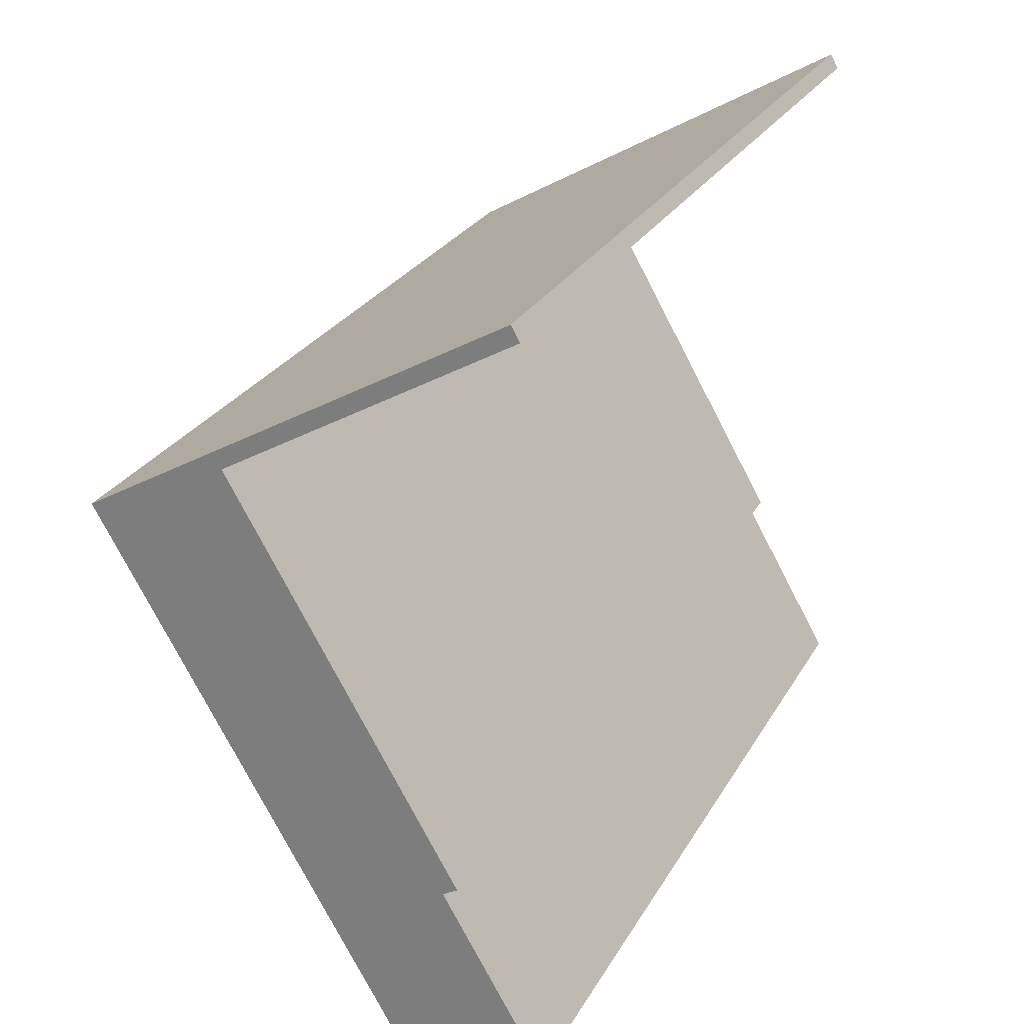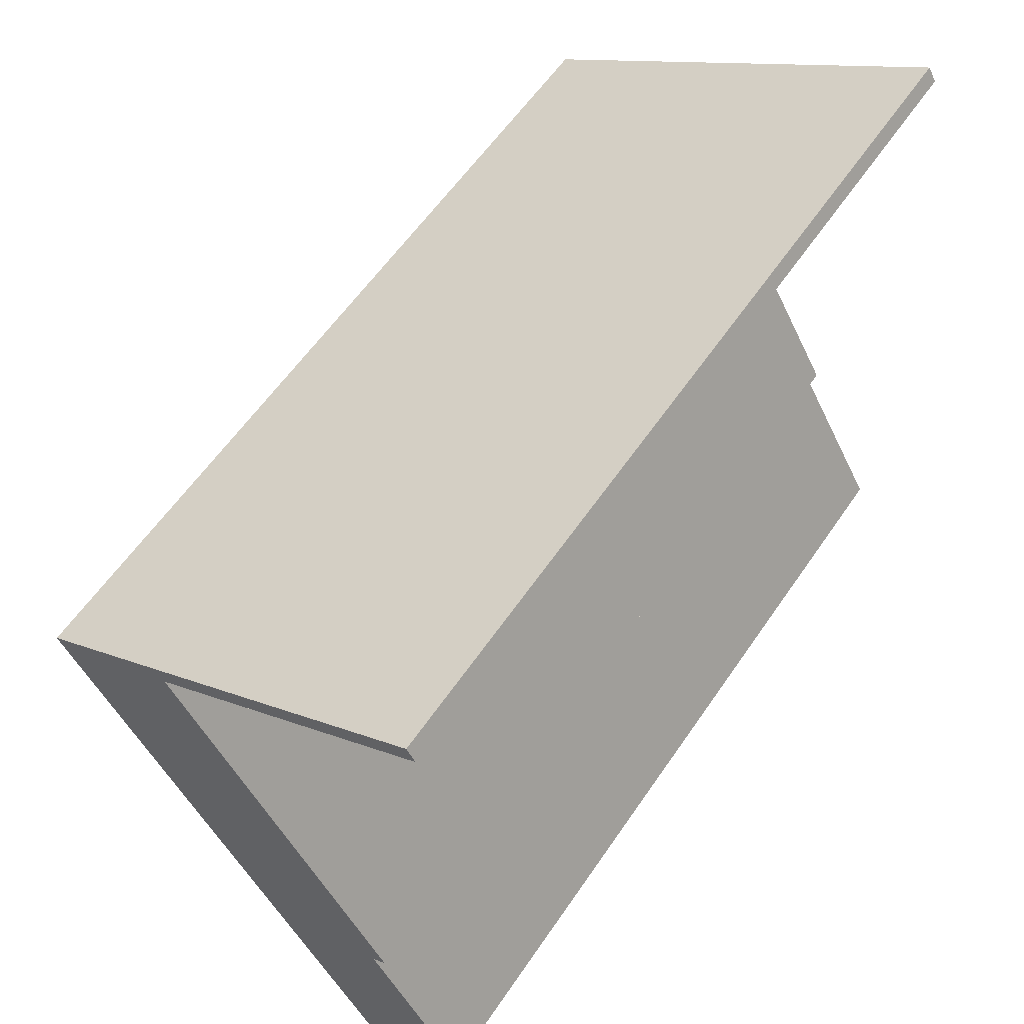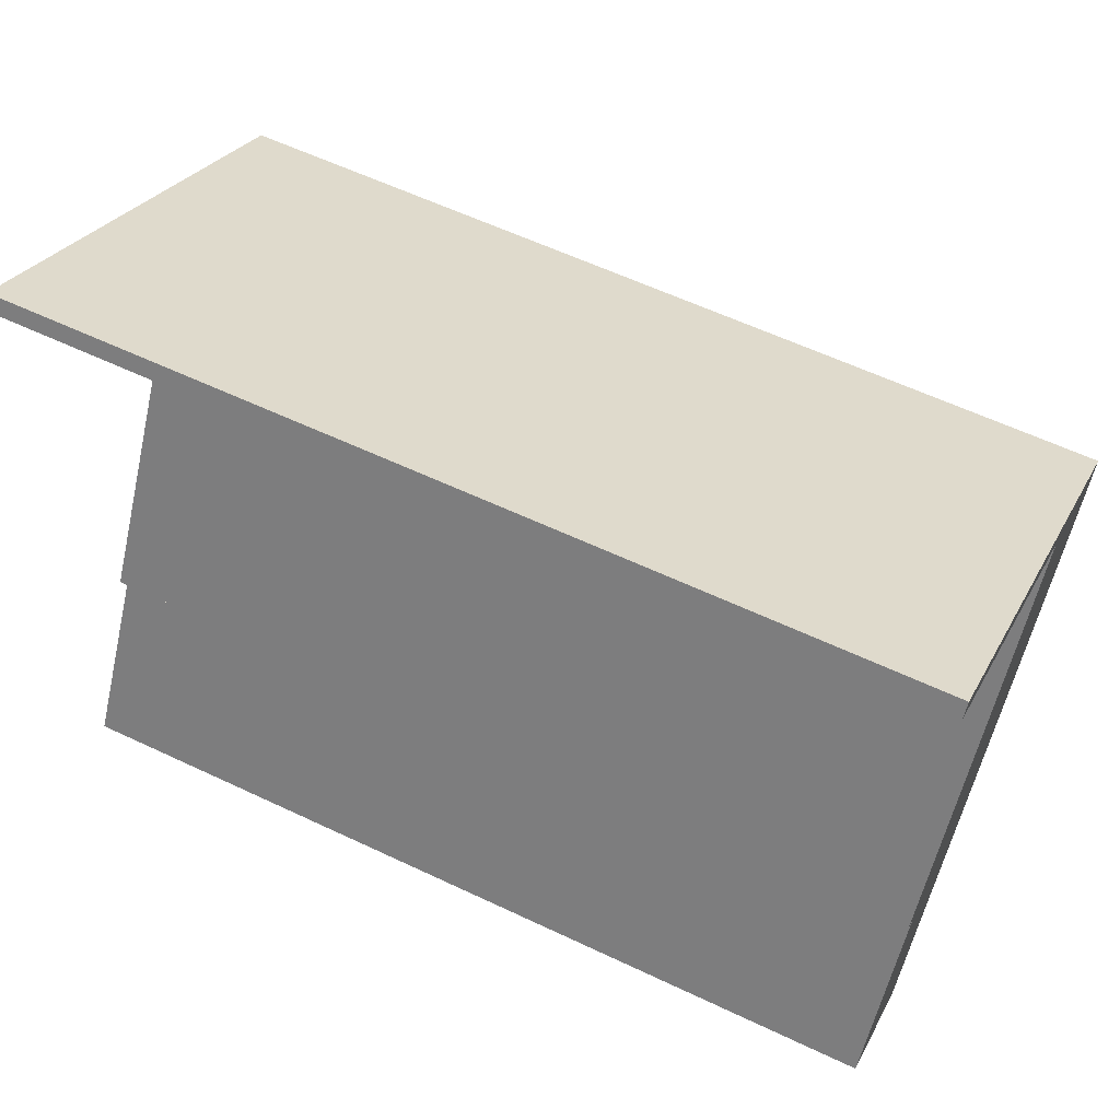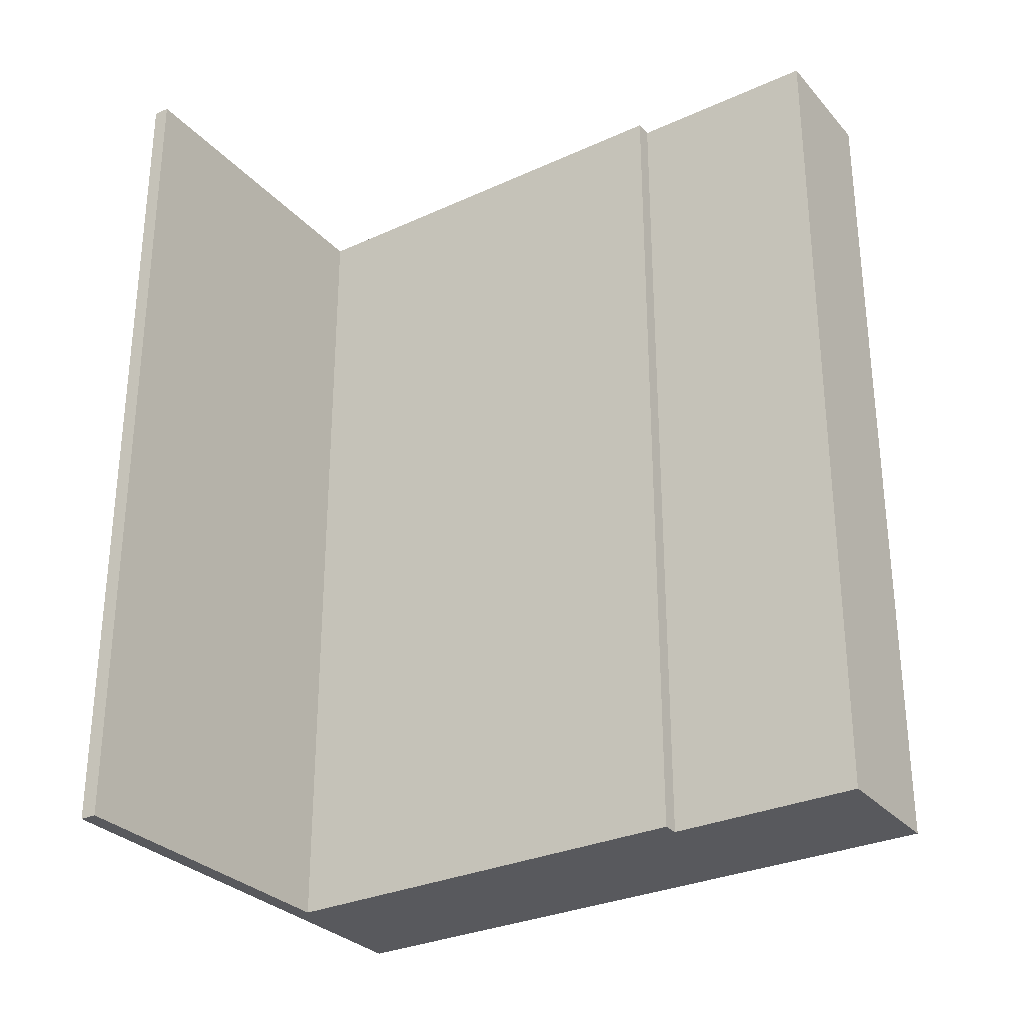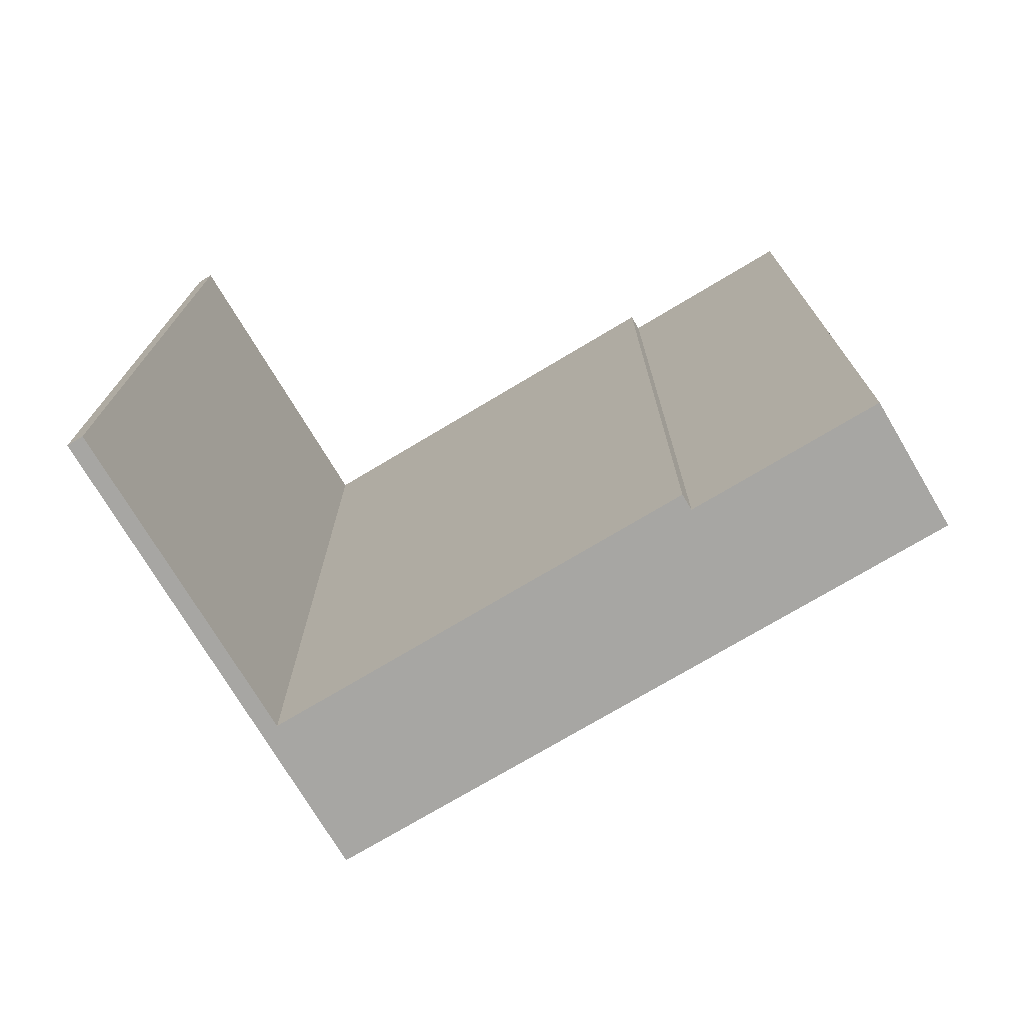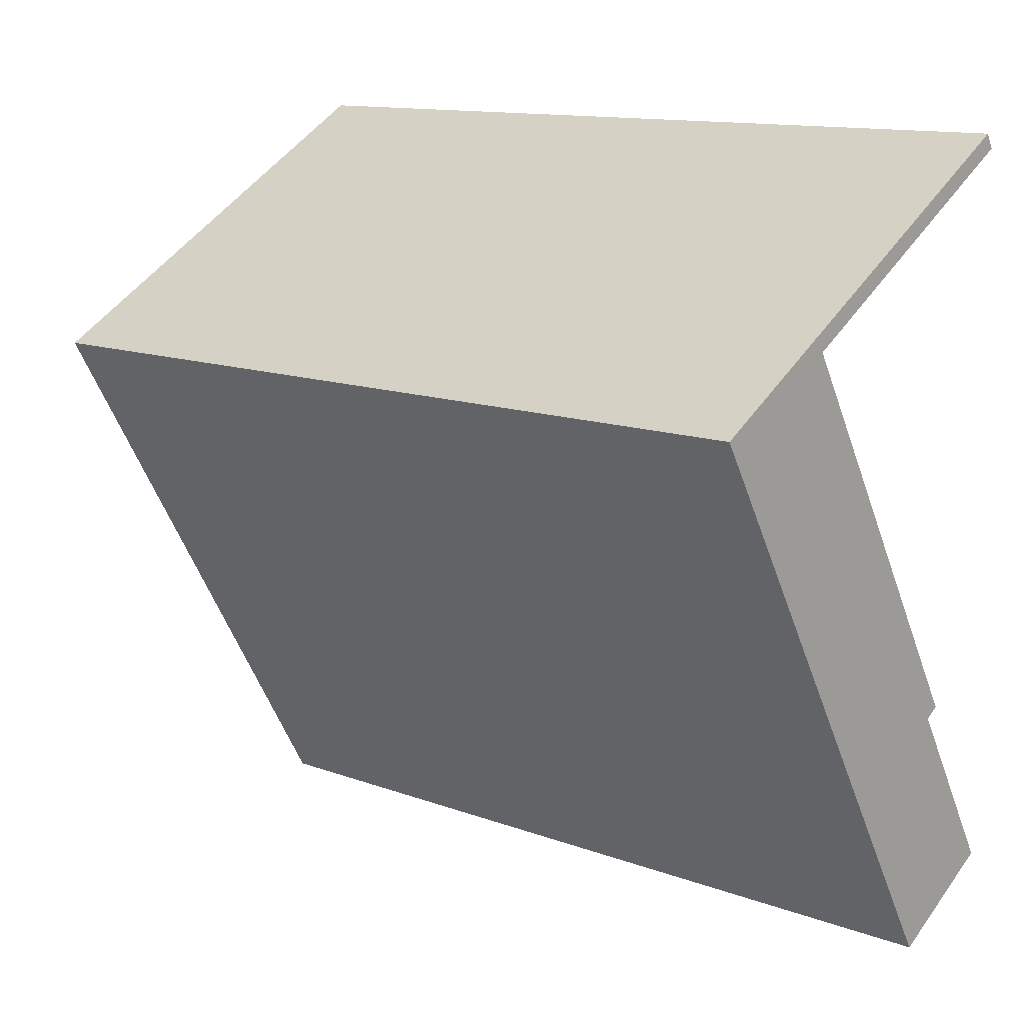
<metadata>
{"format":"obj","ext":"obj","renderer":"f3d","projection":"perspective","resolution":1024,"background":"white","views":[{"elev":26.4,"azim":23.8,"up":"+Z"},{"elev":58.5,"azim":33.9,"up":"+Z"},{"elev":59.3,"azim":116.0,"up":"+Z"},{"elev":-30.0,"azim":93.4,"up":"+Y"},{"elev":-74.2,"azim":90.7,"up":"+Y"},{"elev":12.6,"azim":-49.1,"up":"+Z"}]}
</metadata>
<code>
v  3.333 8.864 -5.731
v  0 8.864 5.428e-16
v  4.515 8.864 -5.052
v  3.513 8.864 -3.334
v  3.66 8.864 -3.248
v  1.408 8.864 0.615
v  4.2 8.864 2.438
v  4.285 8.864 2.292
v  4.515 3.093e-16 -5.052
v  3.333 3.509e-16 -5.731
v  4.285 -1.403e-16 2.292
v  1.408 -3.766e-17 0.615
v  3.66 1.989e-16 -3.248
v  3.513 2.041e-16 -3.334
v  0 0 0
v  4.2 -1.493e-16 2.438
g defaultobject
f 1 2 3
f 4 3 2
f 5 4 2
f 6 5 2
f 7 6 2
f 8 6 7
f 9 1 3
f 1 9 10
f 11 6 8
f 6 11 12
f 13 4 5
f 4 13 14
f 10 2 1
f 2 10 15
f 15 7 2
f 7 15 16
f 16 8 7
f 8 16 11
f 12 5 6
f 5 12 13
f 14 3 4
f 3 14 9
f 10 12 15
f 12 10 14
f 14 10 9
f 13 12 14
f 12 16 15
f 16 12 11

</code>
